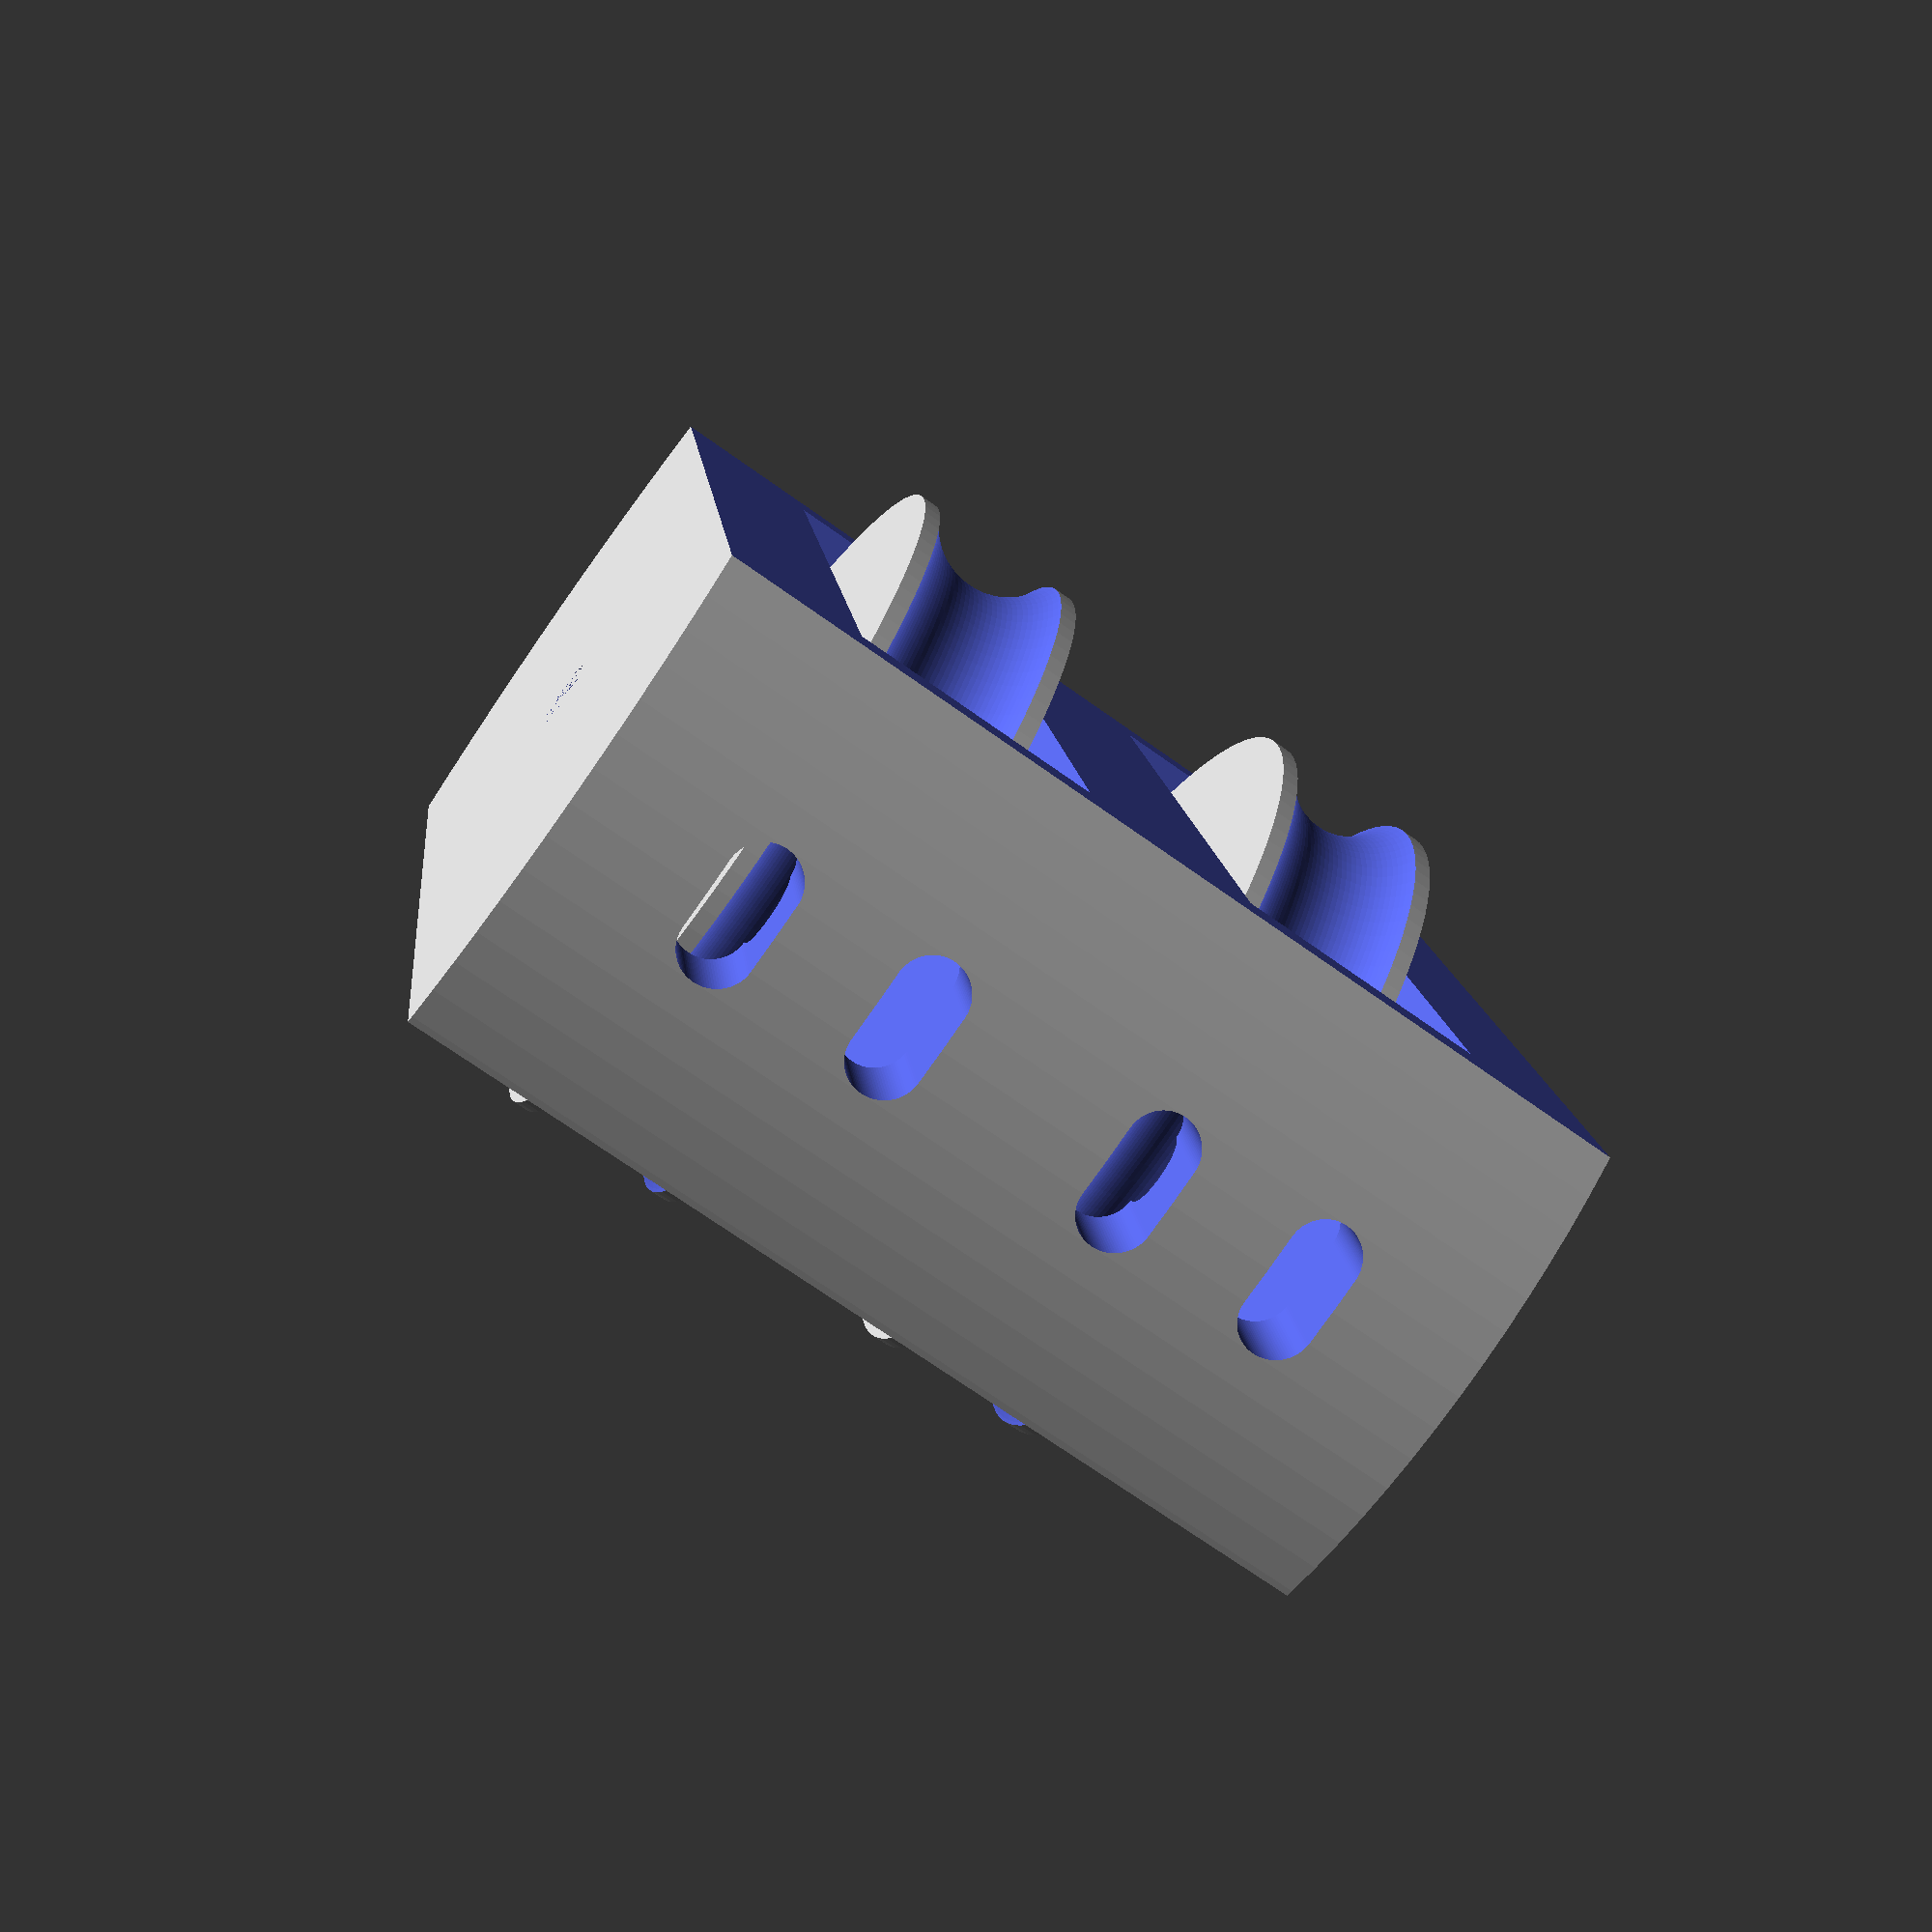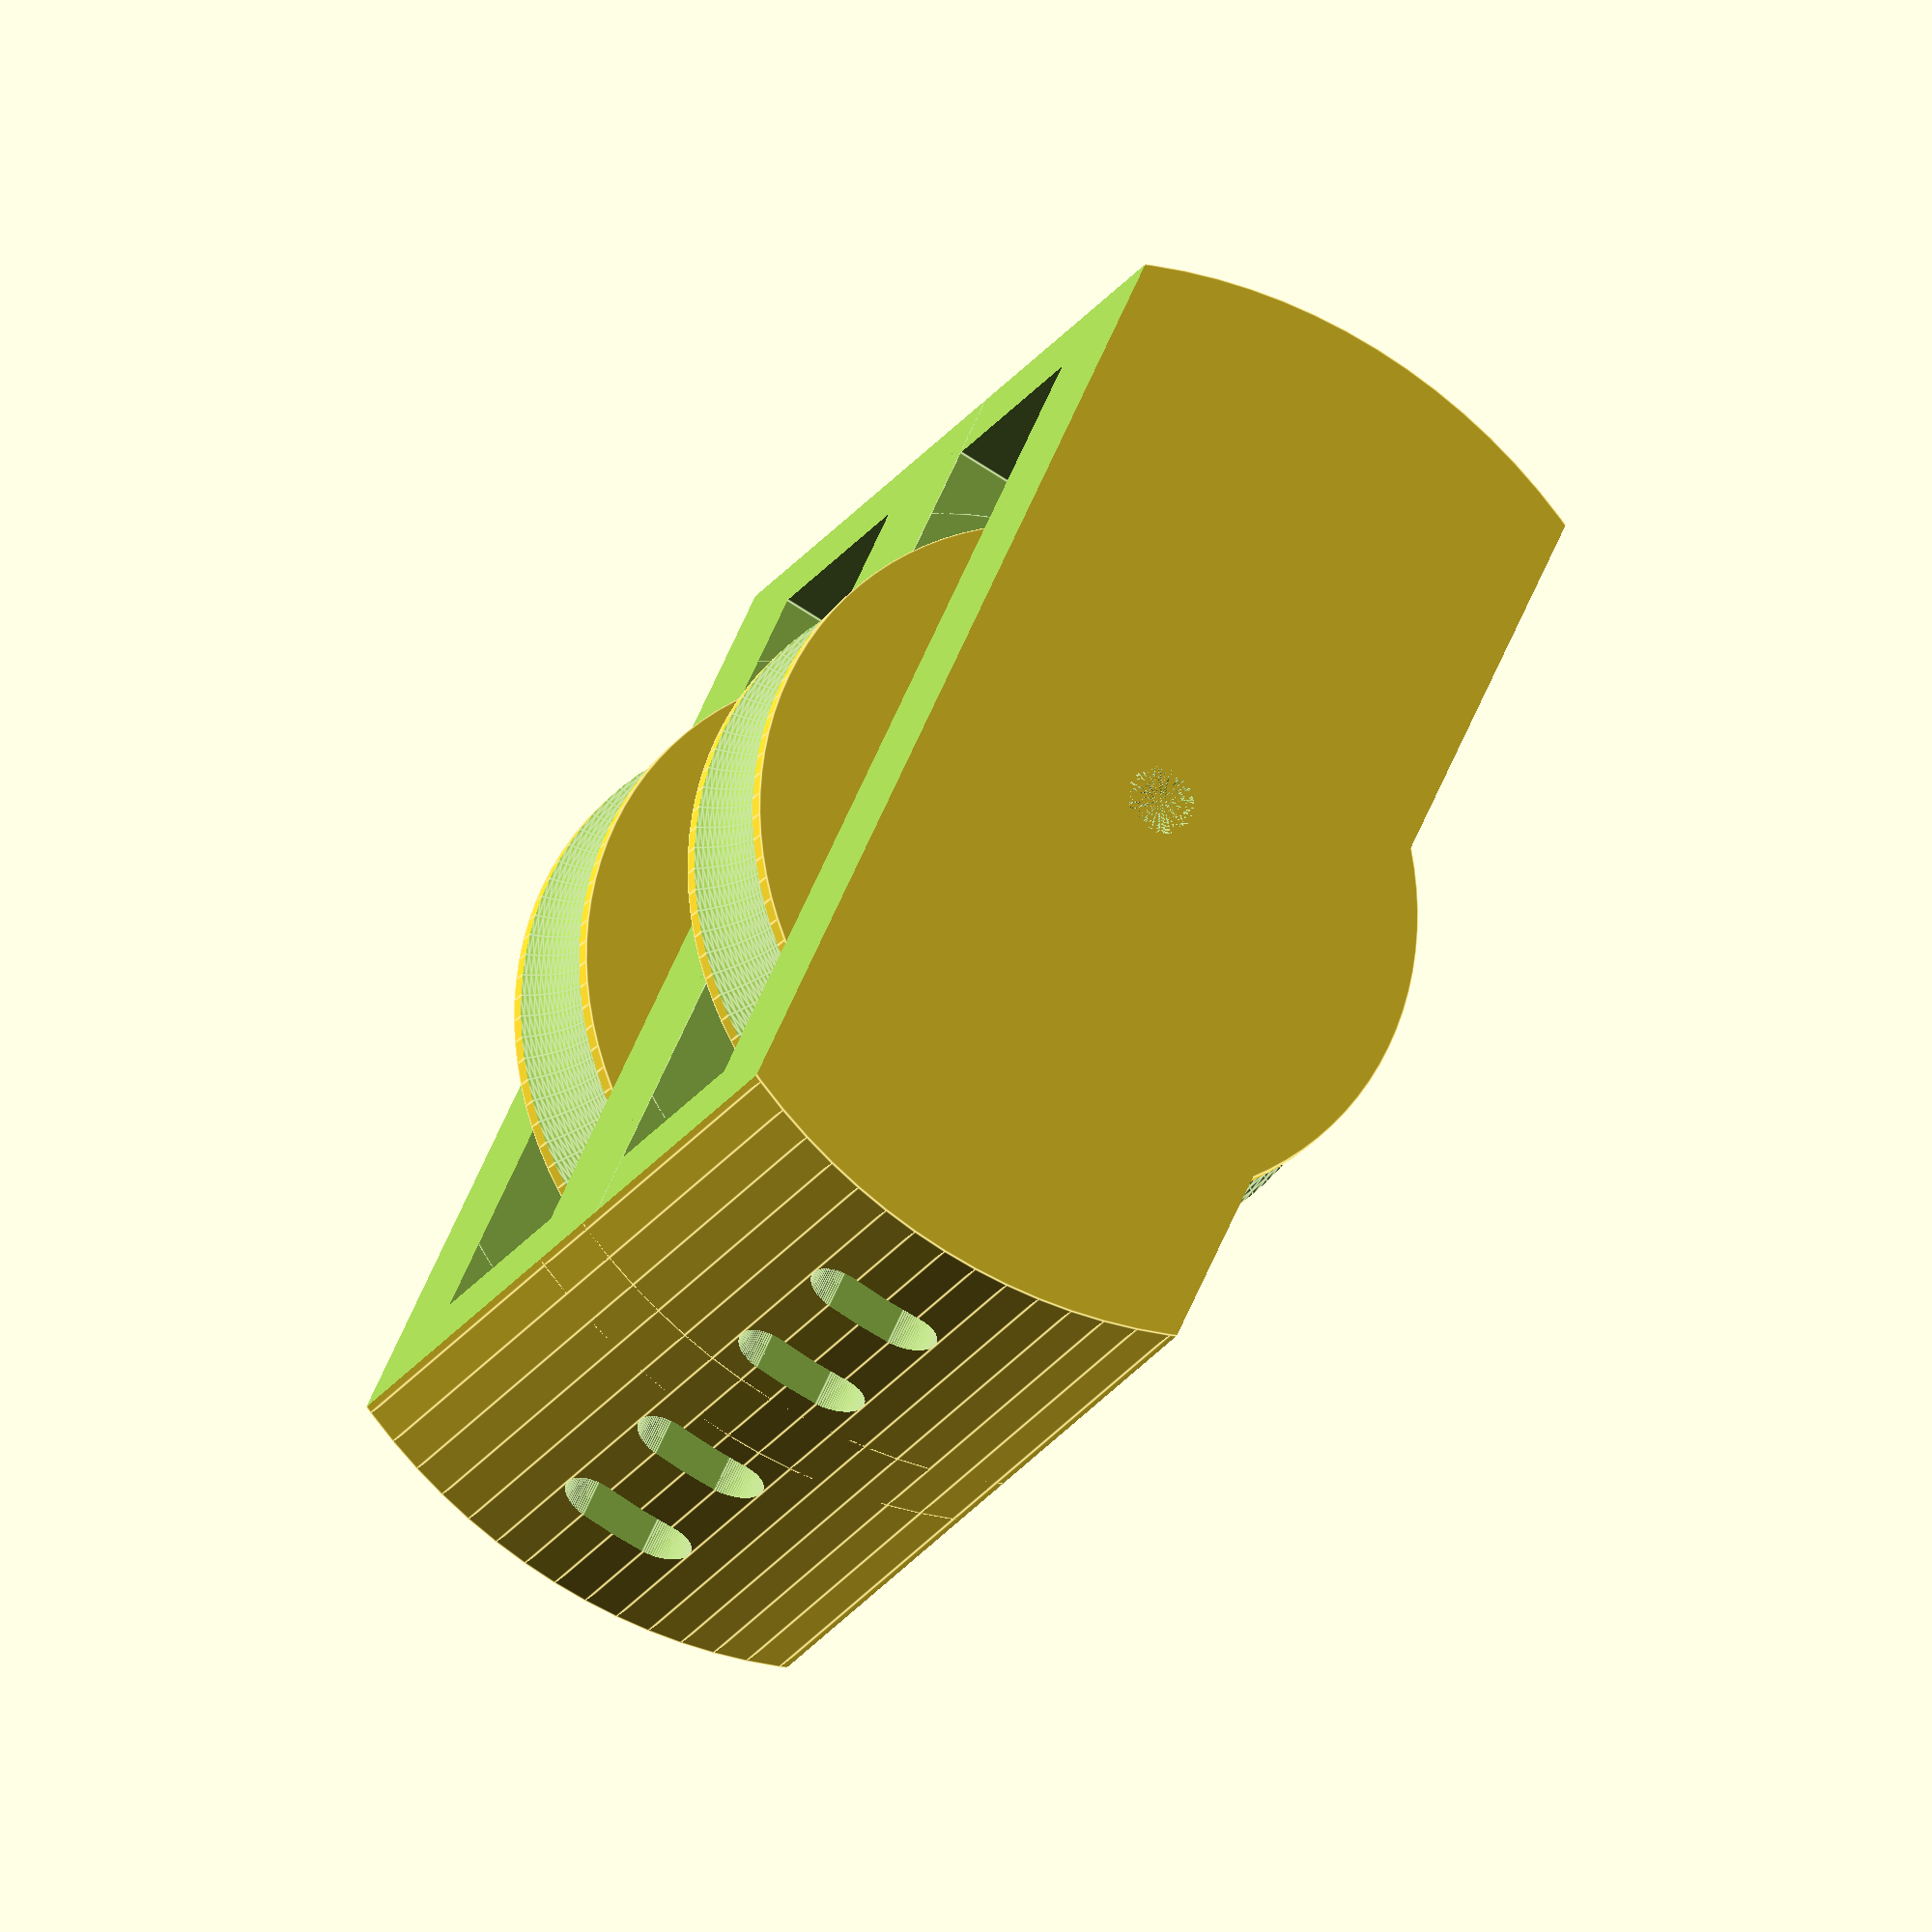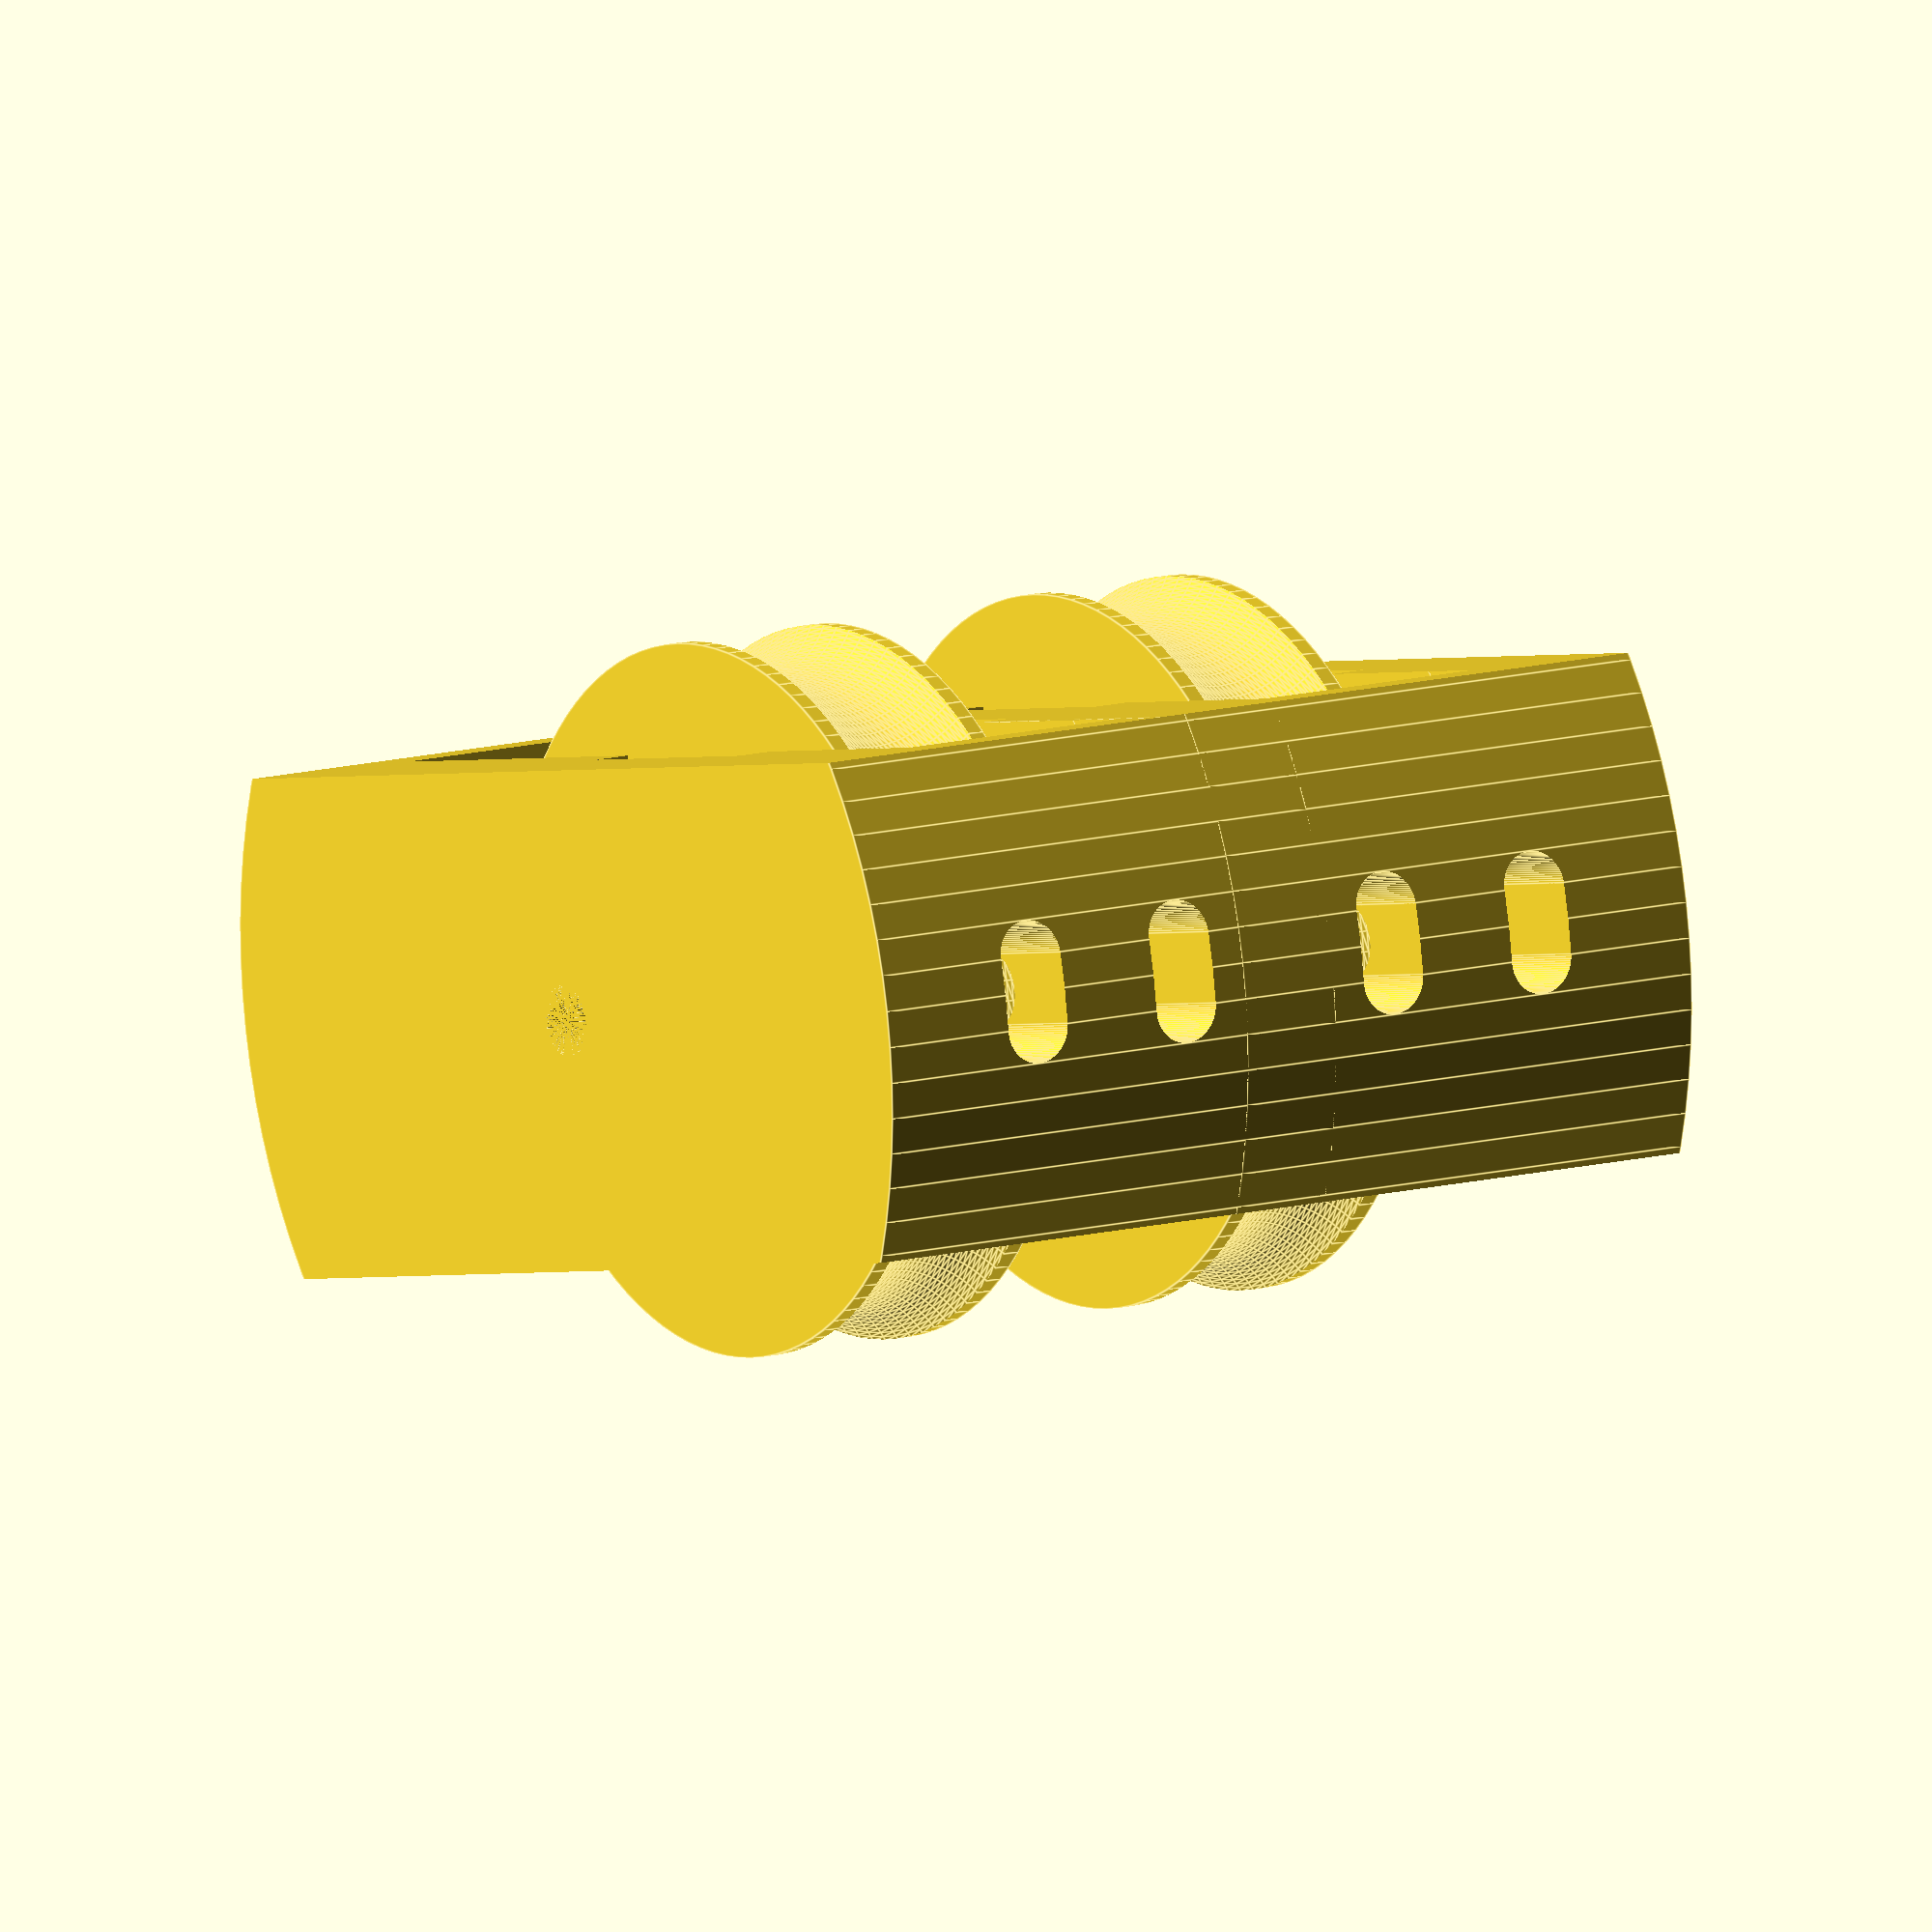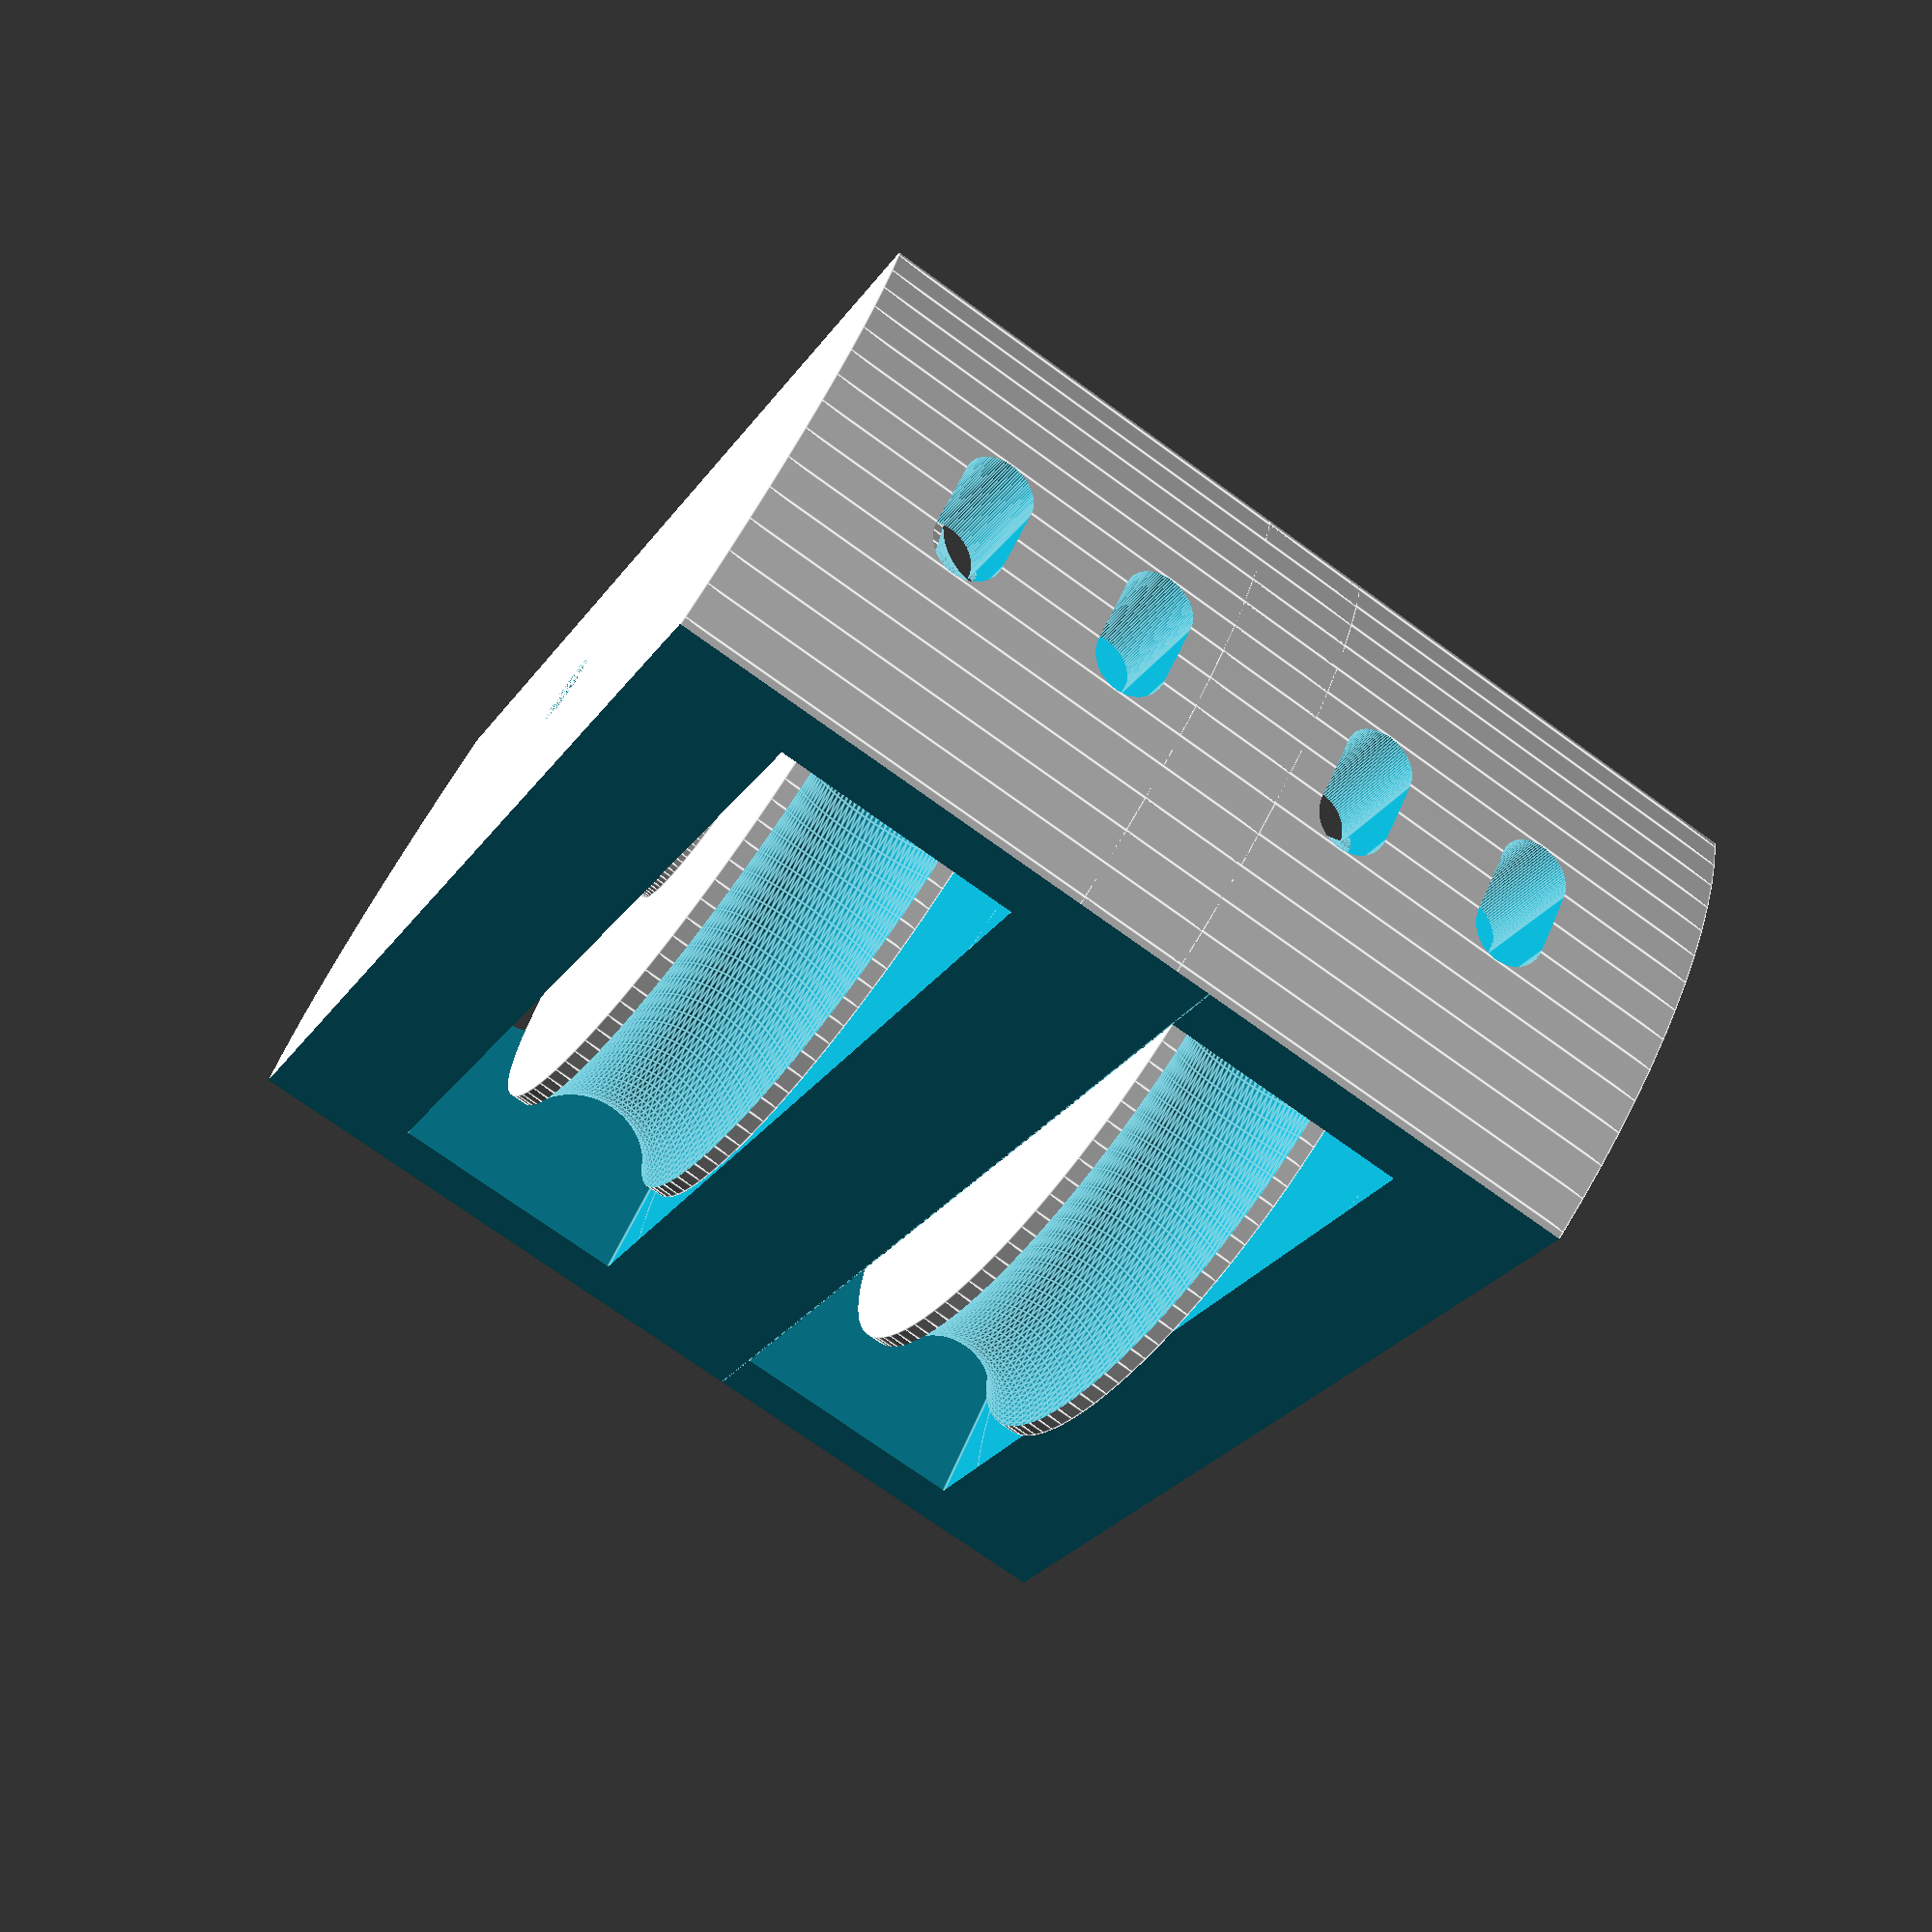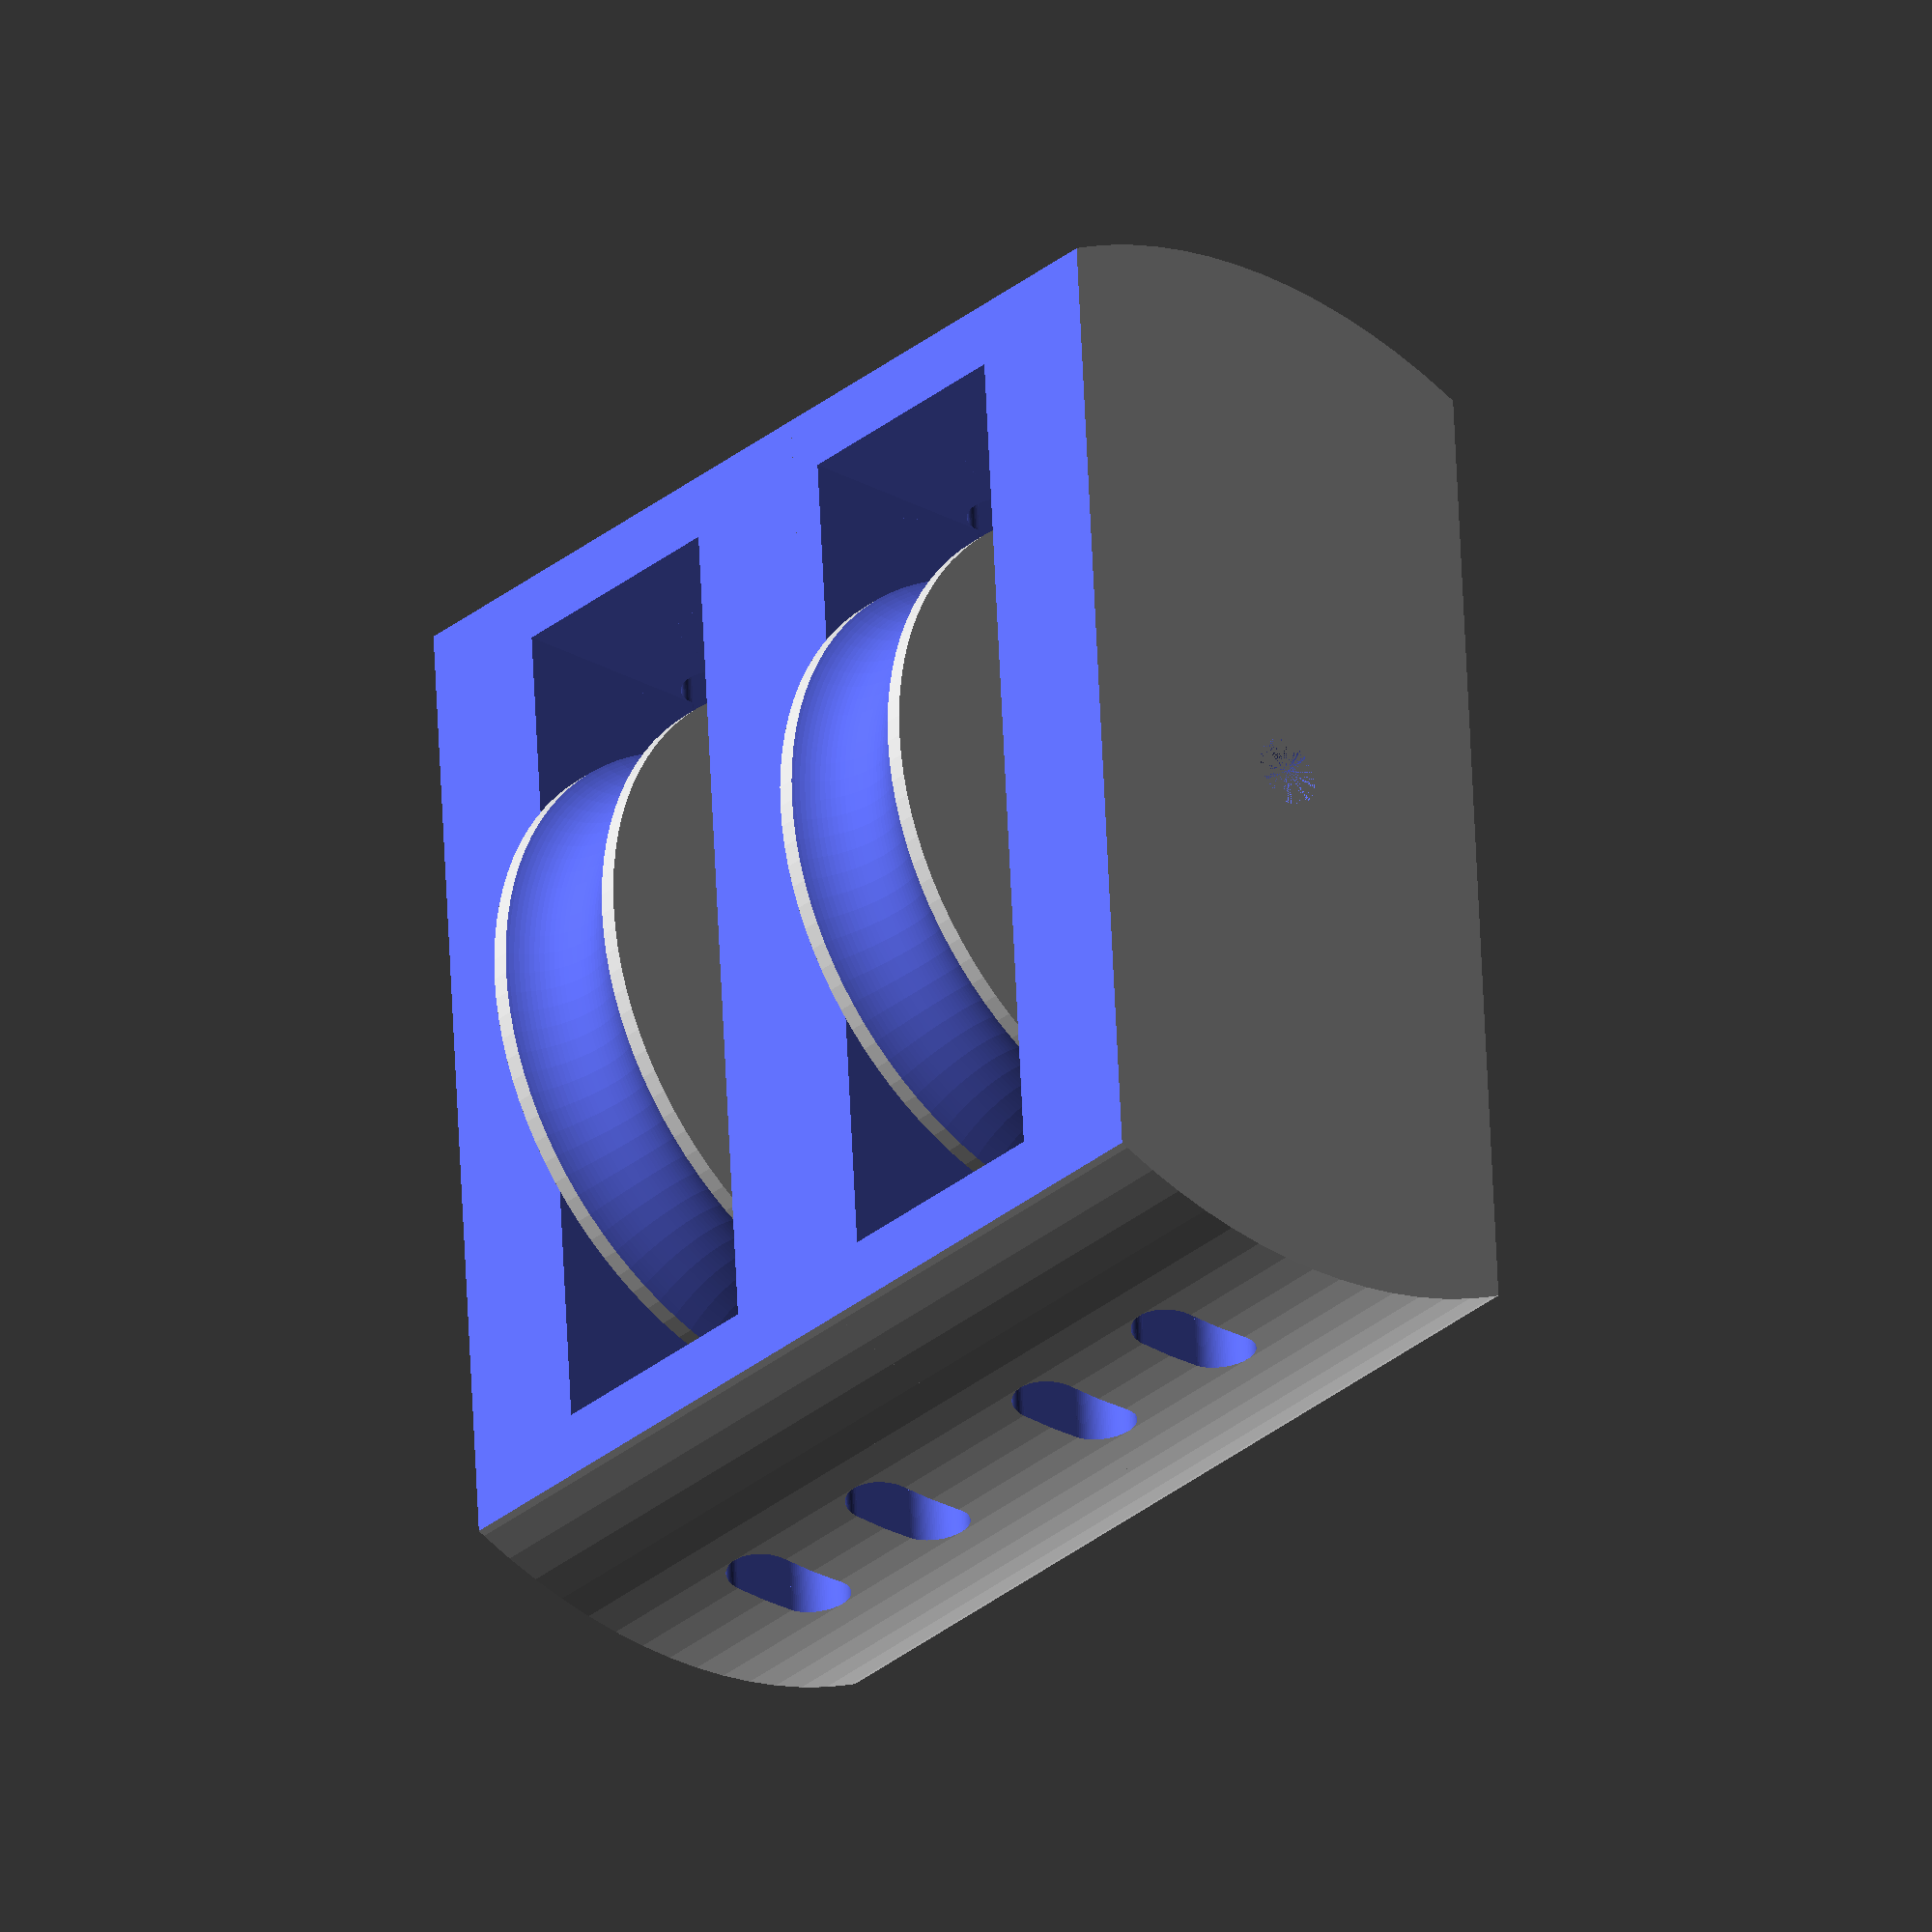
<openscad>
/* [PULLEY] */

NUMBER_OF_WHEELS = 2; //[1:1:4]

/* [EXPORT] */

part = "all"; // [wheel:Only one wheel,spindle:Wheel spindle only,case:Case only,all:Complete model]

/* [Hidden] */
$fn = 100;
print_part();

module print_part() {
	if (part == "wheel") {
		wheel();
	} else if (part == "spindle") {
		spindle();
	} else if (part == "case") {
		rotate([0, -90, 0]){
            for (I =[1:NUMBER_OF_WHEELS]){
                translate([0,0,24 * (I - 1)]){
                    case();
                };
            };
        };
    } else {
        rotate([0, -90, 0]){
            for (I =[1:NUMBER_OF_WHEELS]){
                translate([0,0,24 * (I - 1)]){
                    case();
                    wheel();
                    spindle();
                };
            }
        };
	}
}

module wheel() {
    translate([0, 0, -5]){
        difference()  {
            difference()  {
                union () {
                    difference()  {
                        cylinder(h=10, r=20, center=false);
                        rotate_extrude(convexity = 20, $fn = 100){
                            translate([22, 5, 0]){
                                circle(r = 4.5, $fn = 100);
                            }
                        };
                    };
                    translate([0, 0, 10]){
                        cylinder(h=4, r=7, center=false);
                    };
                };
                union()  {
                    translate([0, 0, -4]){
                        cylinder(h=9, r=7, center=false);
                    }
                    translate([0, 0, 5]){
                        cylinder(h=9, r=5, center=false);
                    }
                }
            }
            translate([0, 0, 5]){
                cylinder(h=3, r1=7, r2=5, center=false);
            };
        };
    }
}

module spindle() {
    translate([0, 0, -5]){
        difference()  {
            union()  {
                translate([0, 0, -4]){
                    cylinder(h=9, r=7, center=false);
                }
                translate([0, 0, 5]){
                    cylinder(h=9, r=5, center=false);
                }
            };
            translate([0, 0, -4]){
                cylinder(h=18, r=2.05, center=false);
            };
        }
    }
}

module case(){
    difference(){
        difference(){
            difference(){
                difference(){
                    cylinder(h=30, r=32, center=true);
                    union(){
                        translate([30, 0, 0]){
                            cube([32,80,34],center=true);
                        };
                        translate([-30, 0, 0]){
                            cube([32,80,34],center=true);
                        };
                    };
                };
                union(){
                    cube([50,50,14],center=true);
                    cylinder(h=14, r=25, center=true);
                };
            };
            union(){
                cylinder(h=30, r=2, center=true); //osa
                cylinder(h=18.2, r=7.1, center=true);
                translate([0,2,0]){
                    cube([14.2,5,18.2],center=true);
                };
                translate([0,4,0]){
                cylinder(h=18.2, r=7.1, center=true);
                    translate([20,0,0]){
                        cube([40,14.2,18.2],center=true);
                    };
                };
            };
        };

        union(){
            translate([-2, 0, -5]){
                rotate([90, 0, 0]){
                    cylinder(h=100, r=2, center=true);
                };
            };
            translate([2, 0, -5]){
                rotate([90, 0, 0]){
                    cylinder(h=100, r=2, center=true);
                };
            };
            translate([0, 0, -5]){
                cube([4,100,4],center=true);
            };
            translate([-2, 0, 5]){
                rotate([90, 0, 0]){
                    cylinder(h=100, r=2, center=true);
                };
            };
            translate([2, 0, 5]){
                rotate([90, 0, 0]){
                    cylinder(h=100, r=2, center=true);
                };
            };
            translate([0, 0, 5]){
                cube([4,100,4],center=true);
            };
            translate([0, -25, 0]){
                cylinder(h=10, r=2, center=true);
            };
            translate([0, 25, 0]){
                cylinder(h=10, r=2, center=true);
            };
        };
    };
}
</openscad>
<views>
elev=261.1 azim=186.3 roll=35.1 proj=p view=solid
elev=250.2 azim=316.9 roll=303.4 proj=o view=edges
elev=267.1 azim=325.9 roll=174.1 proj=o view=edges
elev=128.7 azim=330.4 roll=338.3 proj=p view=edges
elev=27.2 azim=183.8 roll=228.4 proj=o view=wireframe
</views>
